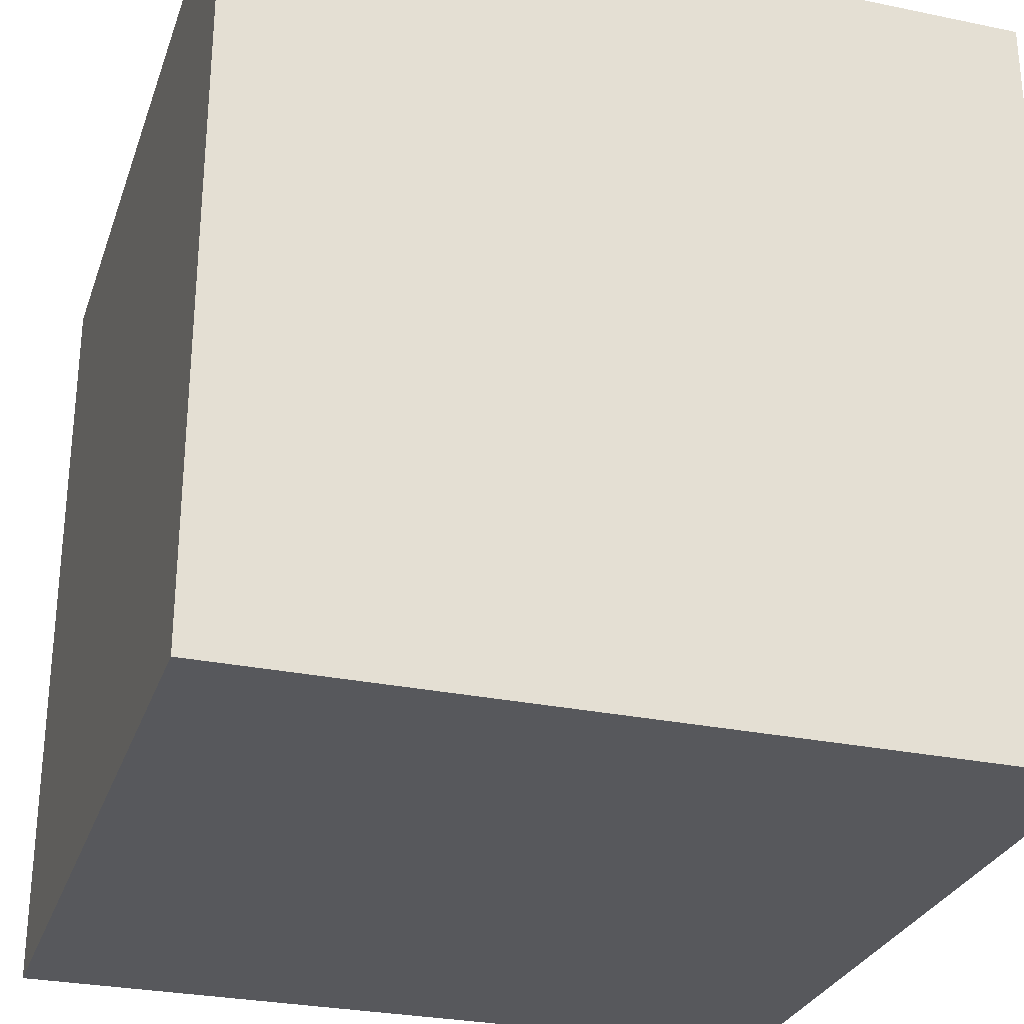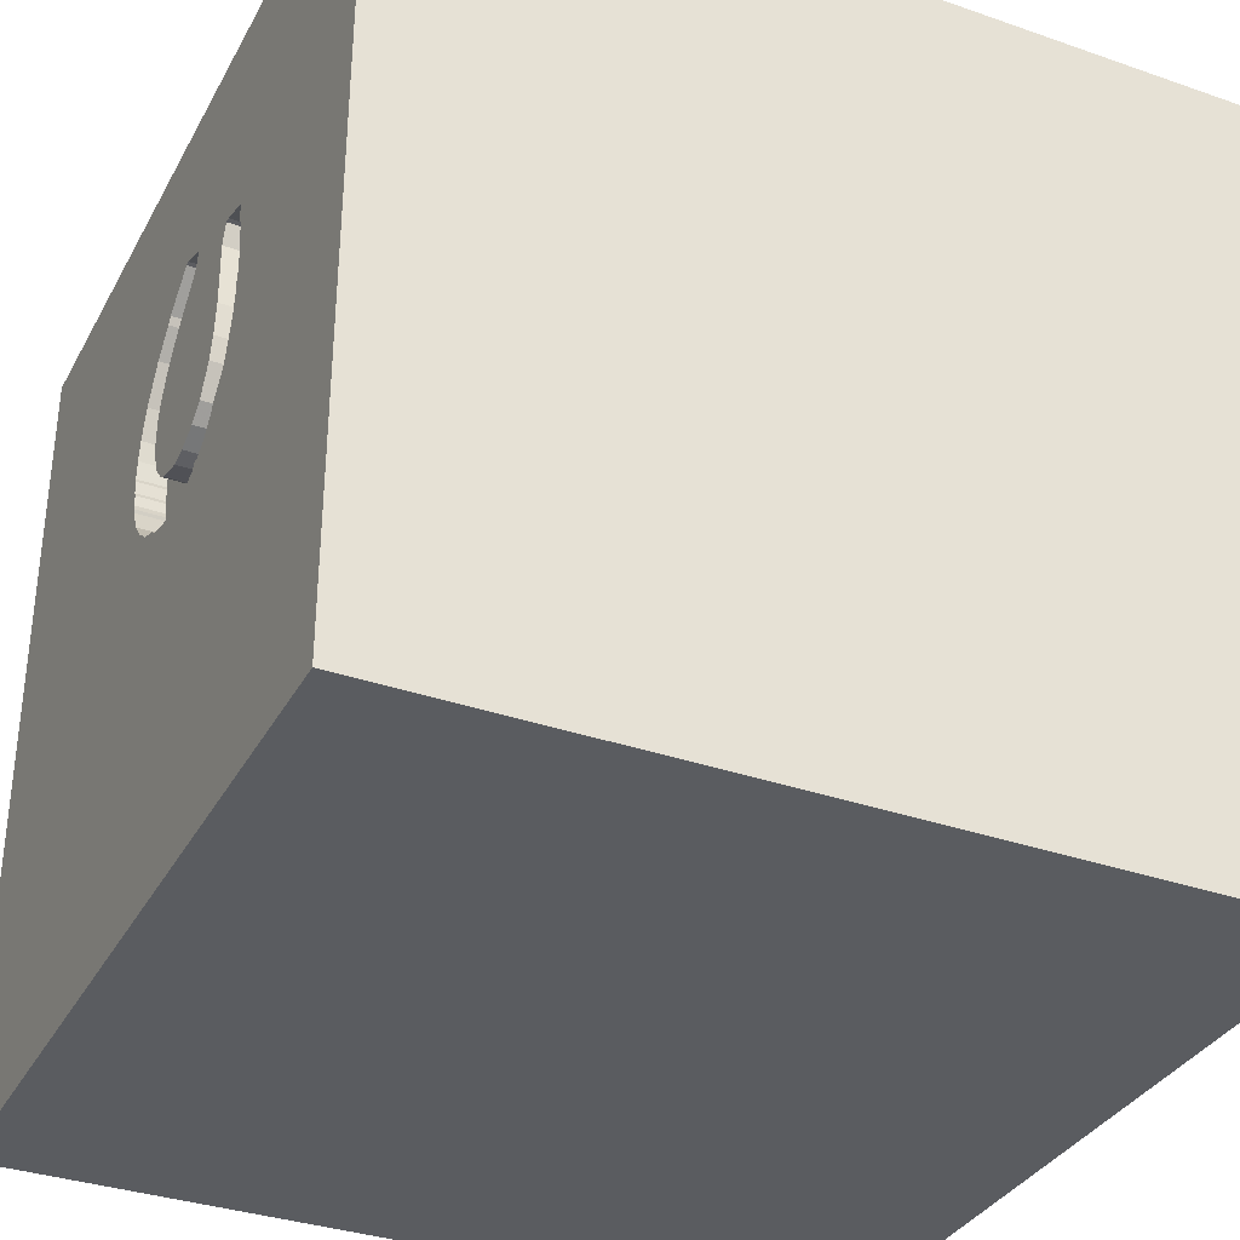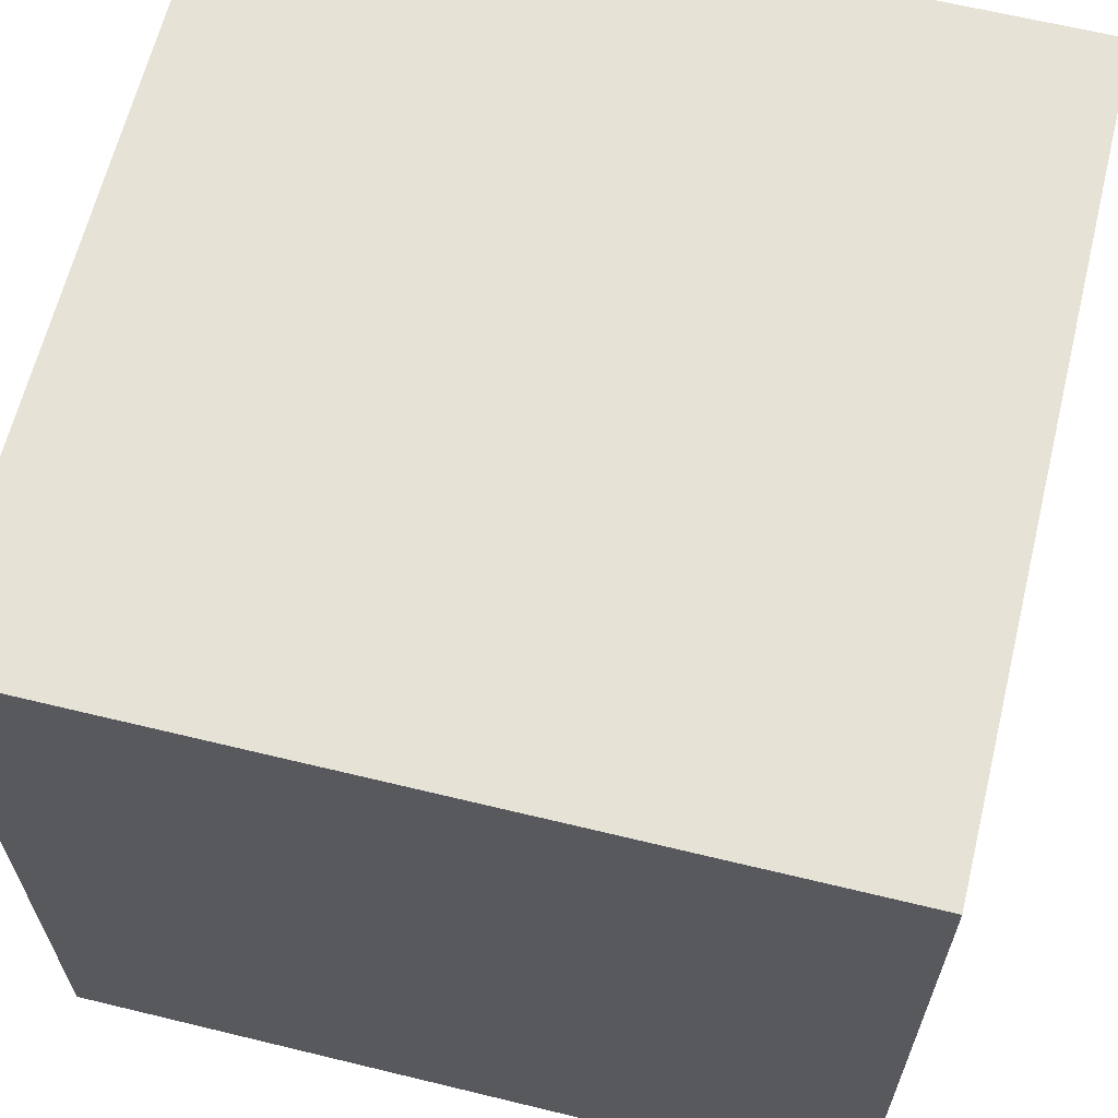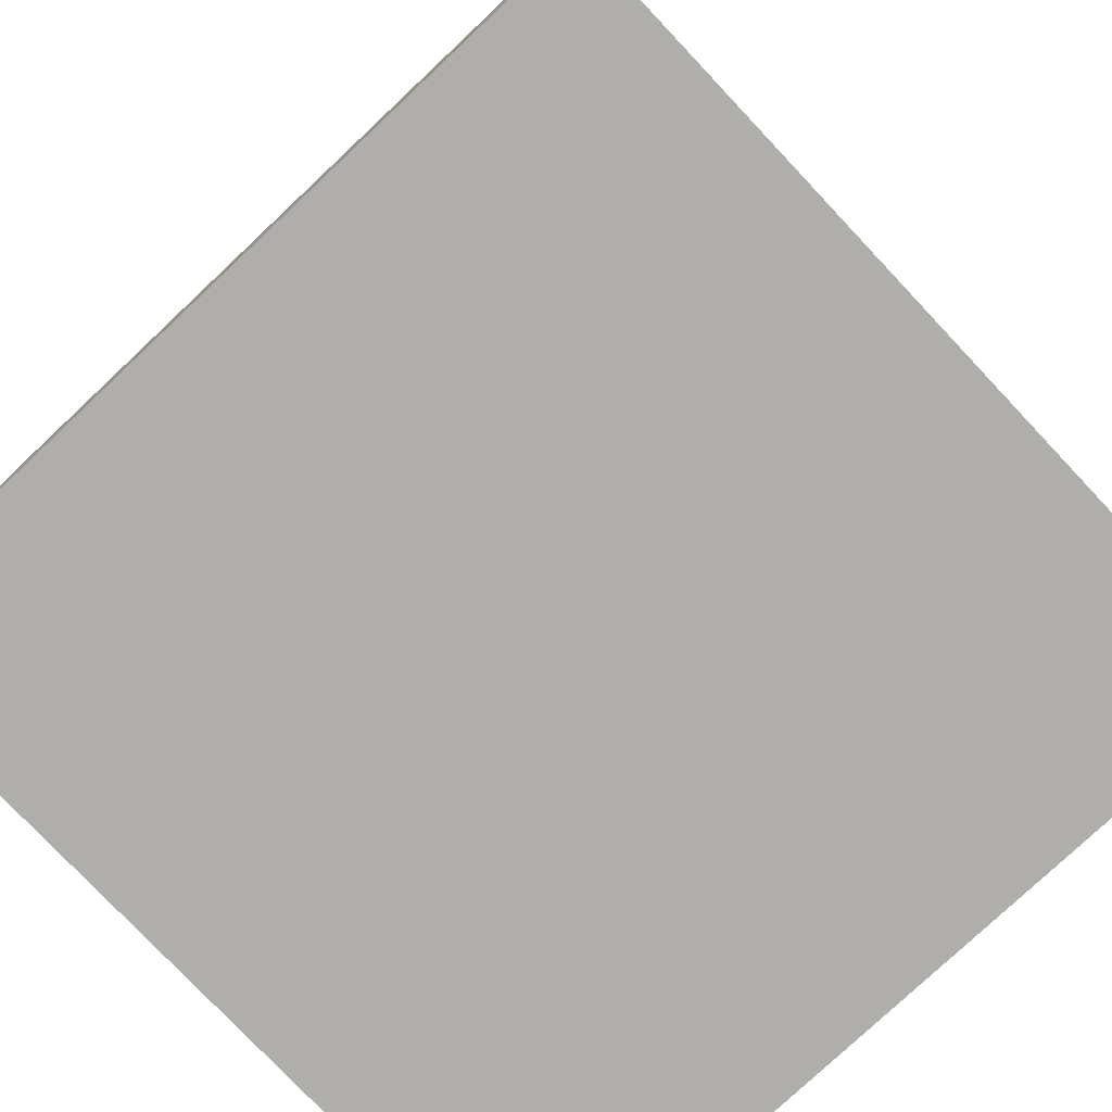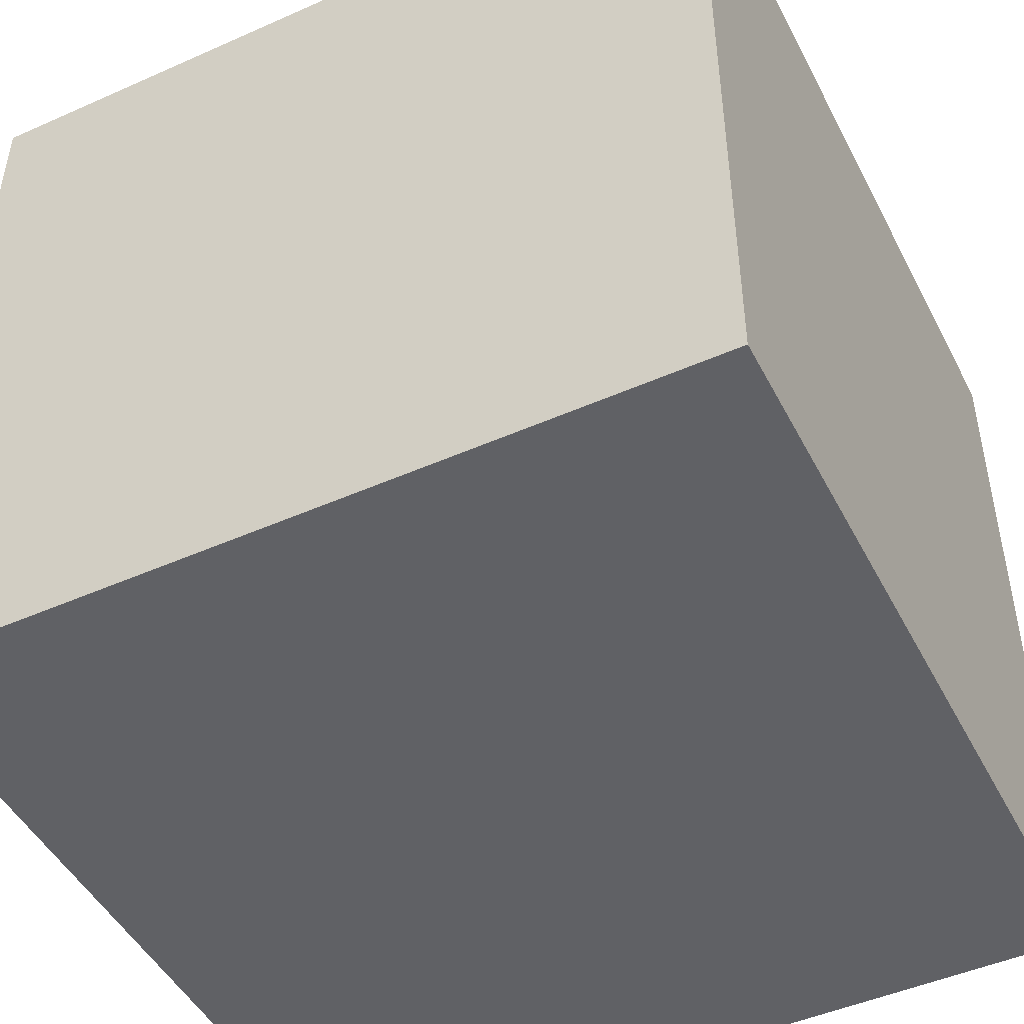
<metadata>
{"format":"obj","ext":"obj","renderer":"f3d","projection":"perspective","resolution":1024,"background":"white","views":[{"elev":-28.6,"azim":-17.3,"up":"+Z"},{"elev":-34.4,"azim":-115.1,"up":"+Z"},{"elev":63.9,"azim":-76.2,"up":"+Z"},{"elev":-77.9,"azim":43.3,"up":"+Z"},{"elev":-47.7,"azim":-63.5,"up":"+Y"}]}
</metadata>
<code>
o horseshoe_35
v -0.5781 1.5 0.2584
v -0.513 1.5 0.7216
v 0.1316 1.5 0.3343
v -0.05977 1.5 0.06352
v -0.3091 1.5 -0.1082
v -0.4439 1.5 0.7441
v -0.4439 1.4 0.7441
v -0.4085 1.5 0.4445
v -0.4085 1.4 0.4445
v 0.2714 1.5 0.5355
v 0.2714 1.4 0.5355
v 0.13 1.5 0.3773
v -0.4023 1.5 -0.05145
v -0.3344 1.5 -0.08839
v 0.2951 1.5 0.1573
v 0.2951 1.4 0.1573
v -1.5 -1.5 1.5
v -0.9554 0.625 -1.5
v -1.042 -1.5 -0.3646
v -0.7812 -1.5 0.02604
v -0.4297 -0.8187 -1.5
v 0.1194 1.5 0.7535
v 0.1194 1.4 0.7535
v -0.3169 1.5 0.1445
v 0.1056 1.5 0.2087
v -0.4413 1.5 -0.008156
v -0.4413 1.4 -0.008156
v 0.1974 1.5 0.6669
v 0.1974 1.4 0.6669
v -0.5587 1.5 0.6569
v -0.5587 1.4 0.6569
v -0.1203 1.5 -0.1337
v -0.1203 1.4 -0.1337
v 0.06154 1.4 -0.08066
v -0.5848 1.5 0.3745
v 0.3143 1.5 0.2321
v 0.3143 1.4 0.2321
v -0.2573 1.5 0.09544
v -0.2573 1.4 0.09544
v 0.4484 0.4997 -1.5
v 0.4167 0.3906 1.5
v -0.01302 0.9896 1.5
v 0.4688 -0.638 1.5
v 0.1562 -1.5 -0.8333
v 0.1823 -1.5 0.5859
v 0.4687 -1.5 -0
v 0.5729 -1.5 1.159
v -0.1693 -1.5 1.25
v -0.1302 -1.5 -1.5
v 0.2083 -1.5 -1.25
v 0.1562 -1.5 -0.4167
v -0.1042 -1.5 1.5
v 0.317 1.5 0.3574
v 0.9245 1.5 0.1693
v -0.1432 1.5 1.169
v 0.4948 1.5 0.612
v -0.1302 1.5 -1.5
v -0.1562 1.5 1.5
v 0.625 -1.25 1.5
v 0.1155 1.5 0.4411
v 0.1155 1.4 0.4411
v -0.283 1.5 -0.1121
v -0.283 1.4 -0.1121
v 0.03279 1.5 0.1029
v 0.03279 1.4 0.1029
v -0.04257 1.5 0.8874
v -0.04257 1.4 0.8874
v 0.07301 1.5 0.533
v -0.5815 1.5 0.5934
v -0.1771 1.5 0.05936
v -0.1771 1.4 0.05936
v 0.2893 1.5 0.1274
v 0.1986 1.5 -0.00483
v -0.5924 1.5 0.3596
v 0.02604 -1.094 1.5
v -0.1562 0.4427 1.5
v -0.05208 -0 1.5
v 0 -0.4688 1.5
v 0 -1.5 0.05208
v -0.1116 1.5 0.04958
v 0.1243 1.5 0.3568
v 0.002563 1.5 0.6345
v -0.1294 1.5 0.772
v -0.1532 1.5 0.8451
v -0.5193 1.5 0.09714
v -0.5359 1.5 0.1291
v -0.5359 1.4 0.1291
v -0.4252 1.5 0.744
v 1.25 0.2214 1.5
v 1.185 -1.5 -0.651
v 1.042 -1.5 0.4167
v 1.094 -1.5 -0.02604
v 1.5 -1.5 1.5
v 1.042 -0.4297 1.5
v -0.002917 1.5 0.07881
v -0.002918 1.4 0.07881
v -0.1764 1.5 -0.1334
v -0.3688 1.5 -0.07786
v -0.4014 1.5 0.6708
v 0.3065 1.5 0.1797
v 0.2571 1.5 0.06402
v 0.2571 1.4 0.06402
v -0.4209 1.5 -0.03261
v -0.4209 1.4 -0.03261
v 0.1986 1.4 -0.00483
v 0.278 1.5 0.1051
v -0.1596 1.5 -0.1279
v -0.1596 1.4 -0.1279
v 0.317 1.4 0.3574
v -0.5677 1.5 0.7037
v -0.5677 1.4 0.7037
v -0.2942 1.5 -0.1158
v -0.2942 1.4 -0.1158
v -0.594 1.5 0.4026
v 0.3203 1.4 0.29
v -0.3464 1.5 -0.08923
v -0.1116 1.4 0.04958
v 0.3062 1.5 0.4286
v 0.3165 1.5 0.2826
v 0.1497 1.5 -0.04568
v 0.1497 1.4 -0.04568
v 0.1046 1.5 0.7798
v 0.1046 1.4 0.7798
v -0.1532 1.4 0.8451
v -0.638 0.3906 1.5
v -0.4427 -1.5 0.5208
v -0.5208 1.25 1.5
v -0.4427 -0.5208 1.5
v 0.2988 1.5 0.1461
v 0.2988 1.4 0.1461
v -1.5 -0.8854 -0.8333
v -1.5 0.1823 -1.094
v -1.5 0.4427 0.1562
v -1.5 0.625 1.224
v -1.5 0.1562 -0.4687
v -1.5 0.1823 0.7812
v -1.5 0.1562 -1.5
v -1.5 -0.1302 1.5
v -1.5 -0.1562 0.1562
v -1.5 -0.2604 1.211
v -1.5 1.029 0.3646
v -1.5 1.198 -0.1562
v -1.5 1.5 1.5
v -1.5 1.224 -0.625
v -1.5 1.5 -1.5
v -1.5 -0.5729 0.612
v -1.5 -0.5469 -0.2148
v -1.5 -1.5 -0.1302
v -1.5 -1.5 -1.5
v -1.5 0.6641 -0.651
v -1.5 0.625 0.7292
v -1.5 1.5 0.1562
v -1.5 -1.276 -0.4948
v -1.5 -1.146 0.1562
v -1.5 -0.3125 -1.055
v 0.08746 1.5 0.1643
v 0.08746 1.4 0.1643
v 0.3127 1.5 0.2751
v 0.3127 1.4 0.2751
v -0.406 1.5 -0.0402
v -0.406 1.4 -0.0402
v 0.1316 1.4 0.3343
v -0.5924 1.4 0.3596
v 0.3067 1.5 0.2171
v 0.7292 1.029 1.5
v 0.625 -1.5 -0.625
v 1.5 -1.5 -1.5
v 0.3203 1.5 0.29
v 1.5 1.5 -1.5
v 1.5 1.5 1.5
v 0.3065 1.4 0.1797
v -0.4616 1.5 0.03501
v -0.4616 1.4 0.03501
v 0.0427 1.5 -0.09925
v 0.0427 1.4 -0.09925
v -0.5861 1.5 0.5174
v -0.2737 1.5 -0.1215
v -0.3169 1.4 0.1445
v 1.5 -0.8415 0.8236
v 1.5 0.2832 -0.4639
v 1.5 0.7943 0.6868
v 1.5 -0.1302 -1.5
v 1.5 -0.1302 1.5
v 1.5 -1.5 -0.1042
v 1.5 1.5 -0.1302
v -0.4014 1.4 0.6708
v -0.5799 1.5 0.5504
v -0.5799 1.4 0.5504
v 0.1723 1.5 -0.01963
v 0.1723 1.4 -0.01963
v -1.263 0.3646 1.5
v -1.12 -0.2604 1.5
v -1.016 -1.5 0.638
v -1.016 1.5 0.4167
v -0.4834 1.5 -0.6844
v 0.008951 1.5 -0.1103
v -0.2026 1.5 -0.1295
v -0.2026 1.4 -0.1295
v -0.02386 1.5 0.8873
v -0.02386 1.4 0.8873
v -0.2306 1.5 -0.1199
v -0.2306 1.4 -0.1199
v -0.4283 1.5 -0.01011
v -0.4283 1.4 -0.01011
v 0.3062 1.4 0.4286
v 0.002564 1.4 0.6345
v -0.3906 -1.5 -0.8984
v -0.4167 -1.198 1.5
v -0.3961 1.5 0.3302
v -0.0248 1.5 -0.1213
v -0.0248 1.4 -0.1213
v -0.1764 1.4 -0.1334
v -0.594 1.4 0.4026
v -0.3576 1.5 -0.07419
v -0.3576 1.4 -0.07419
v -0.376 1.5 0.2496
v -0.376 1.4 0.2496
v 0.3067 1.4 0.2171
v -0.3221 1.5 -0.08752
v -0.3221 1.4 -0.08752
v 0.8333 0.2083 1.5
v 0.1243 1.4 0.3568
v -0.5935 1.5 0.4775
v -0.4055 1.5 0.5392
v 0.112 1.5 0.7667
v -0.3124 1.5 -0.1031
v -0.09791 1.5 0.8663
v 0.06027 1.5 0.1338
v -0.3862 1.5 0.2905
v -0.5815 1.4 0.5934
v -0.4023 1.4 -0.05145
v -0.5935 1.4 0.4775
v 0.07301 1.4 0.533
v -0.3091 1.4 -0.1082
v -0.3688 1.4 -0.07786
v -0.1857 1.5 -0.124
v -0.1857 1.4 -0.124
v 0.1255 1.5 0.2576
v 0.1255 1.4 0.2576
v -0.2737 1.4 -0.1215
v 0.06154 1.5 -0.08066
v -0.5681 1.5 0.6476
v -0.5681 1.4 0.6476
v -0.3961 1.4 0.3302
v -0.1294 1.4 0.772
v 0.161 1.5 -0.03266
v -0.4252 1.4 0.744
v -0.5193 1.4 0.09714
v -0.5848 1.4 0.3745
v -0.3464 1.4 -0.08923
v 0.13 1.4 0.3773
v -0.5781 1.4 0.2584
f 138 140 17
f 52 208 17
f 154 148 17
f 17 48 52
f 148 193 17
f 17 192 138
f 146 154 17
f 140 146 17
f 193 48 17
f 52 75 208
f 148 20 193
f 154 153 148
f 208 128 17
f 17 128 192
f 192 191 138
f 193 126 48
f 138 134 140
f 52 59 75
f 143 134 138
f 148 19 20
f 75 128 208
f 191 143 138
f 140 136 146
f 146 147 154
f 20 126 193
f 126 45 48
f 75 78 128
f 128 125 192
f 134 136 140
f 153 149 148
f 48 47 52
f 93 59 52
f 149 19 148
f 45 47 48
f 47 93 52
f 136 139 146
f 139 147 146
f 147 153 154
f 125 191 192
f 134 151 136
f 59 43 75
f 75 43 78
f 128 77 125
f 126 79 45
f 78 77 128
f 20 79 126
f 59 93 43
f 147 131 153
f 131 149 153
f 125 143 191
f 136 133 139
f 77 76 125
f 151 133 136
f 19 207 20
f 43 77 78
f 139 135 147
f 149 207 19
f 207 79 20
f 93 94 43
f 43 41 77
f 143 151 134
f 207 51 79
f 79 46 45
f 45 91 47
f 151 141 133
f 147 155 131
f 91 93 47
f 76 42 125
f 125 127 143
f 143 141 151
f 133 135 139
f 135 155 147
f 155 149 131
f 94 41 43
f 41 76 77
f 42 127 125
f 51 46 79
f 46 91 45
f 94 221 41
f 55 194 143
f 207 44 51
f 141 142 133
f 133 150 135
f 127 58 143
f 110 194 55
f 194 152 143
f 152 141 143
f 51 166 46
f 46 92 91
f 55 143 58
f 135 132 155
f 93 183 94
f 94 89 221
f 2 110 55
f 187 176 194
f 194 110 69
f 69 187 194
f 142 150 133
f 149 49 207
f 207 50 44
f 91 184 93
f 179 183 93
f 41 42 76
f 110 30 242
f 242 69 110
f 114 35 194
f 194 176 223
f 223 114 194
f 155 137 149
f 21 49 149
f 44 166 51
f 166 92 46
f 179 93 184
f 6 2 55
f 55 88 6
f 74 1 194
f 194 35 74
f 152 142 141
f 150 132 135
f 132 137 155
f 21 149 137
f 183 89 94
f 42 58 127
f 88 55 84
f 88 82 99
f 86 85 194
f 194 1 86
f 195 152 194
f 18 21 137
f 49 50 207
f 92 184 91
f 221 165 41
f 41 165 42
f 66 84 55
f 83 88 84
f 224 99 82
f 40 21 18
f 166 90 92
f 167 179 184
f 180 181 179
f 82 88 83
f 82 229 8
f 8 224 82
f 85 195 194
f 142 144 150
f 150 145 132
f 50 166 44
f 81 229 82
f 8 229 209
f 14 226 195
f 103 160 13
f 98 214 116
f 26 203 103
f 85 172 26
f 195 85 26
f 116 14 195
f 195 26 103
f 98 116 195
f 195 103 13
f 195 13 98
f 89 165 221
f 55 122 199
f 55 199 66
f 60 81 82
f 82 68 60
f 156 228 81
f 81 25 156
f 4 229 81
f 229 24 216
f 14 219 226
f 5 195 226
f 144 145 150
f 90 184 92
f 181 183 179
f 89 170 165
f 28 22 225
f 28 225 122
f 28 122 55
f 60 12 81
f 228 64 4
f 4 81 228
f 81 3 238
f 81 238 25
f 229 4 38
f 38 24 229
f 152 144 142
f 145 137 132
f 50 167 166
f 165 58 42
f 28 56 10
f 4 64 95
f 4 80 70
f 4 70 38
f 197 236 97
f 97 107 32
f 195 5 112
f 97 32 195
f 197 97 195
f 177 201 197
f 177 197 195
f 112 62 177
f 195 112 177
f 152 145 144
f 167 90 166
f 180 179 167
f 183 170 89
f 165 170 58
f 56 28 55
f 195 145 152
f 167 49 21
f 49 167 50
f 181 170 183
f 55 58 170
f 118 10 56
f 56 53 118
f 174 241 195
f 195 32 210
f 196 174 195
f 195 210 196
f 54 168 56
f 56 168 53
f 90 167 184
f 195 241 54
f 40 167 21
f 170 56 55
f 158 119 168
f 158 168 54
f 54 36 158
f 246 189 73
f 120 246 73
f 54 241 120
f 54 120 73
f 18 137 145
f 54 56 170
f 54 72 129
f 164 36 54
f 100 164 54
f 129 15 100
f 54 129 100
f 101 106 54
f 54 73 101
f 106 72 54
f 169 195 54
f 57 40 18
f 185 180 169
f 185 181 180
f 185 169 54
f 169 57 195
f 57 145 195
f 57 18 145
f 169 40 57
f 182 167 40
f 182 180 167
f 185 170 181
f 185 54 170
f 169 182 40
f 169 180 182
f 235 231 215
f 231 235 13
f 235 215 98
f 161 215 231
f 98 13 235
f 214 98 215
f 39 215 161
f 13 160 161
f 161 231 13
f 116 214 215
f 215 250 116
f 215 39 220
f 39 161 204
f 160 103 161
f 250 215 220
f 71 220 39
f 178 39 204
f 104 204 161
f 104 161 103
f 14 116 250
f 250 220 14
f 71 63 220
f 38 70 71
f 71 39 38
f 39 178 38
f 173 178 204
f 103 203 204
f 204 104 103
f 220 219 14
f 71 202 63
f 63 234 220
f 24 38 178
f 248 178 173
f 173 204 27
f 203 26 204
f 226 219 220
f 220 234 226
f 71 237 202
f 240 63 202
f 234 63 113
f 70 80 117
f 117 71 70
f 178 217 24
f 248 217 178
f 248 173 85
f 26 172 173
f 173 27 26
f 27 204 26
f 234 5 226
f 71 108 237
f 202 237 198
f 177 62 63
f 63 240 177
f 201 177 240
f 240 202 201
f 234 113 5
f 113 63 112
f 108 71 117
f 117 80 4
f 216 24 217
f 87 217 248
f 172 85 173
f 237 108 212
f 202 198 201
f 198 237 197
f 62 112 63
f 112 5 113
f 108 117 33
f 4 95 96
f 96 117 4
f 229 216 217
f 217 244 229
f 217 87 252
f 85 86 87
f 87 248 85
f 97 236 237
f 237 212 97
f 107 97 212
f 212 108 107
f 197 201 198
f 236 197 237
f 32 107 108
f 108 33 32
f 117 211 33
f 96 211 117
f 209 229 244
f 252 244 217
f 86 1 252
f 252 87 86
f 33 211 32
f 211 96 175
f 95 64 65
f 65 96 95
f 8 209 244
f 244 9 8
f 249 244 252
f 210 32 211
f 196 210 211
f 211 175 196
f 34 175 96
f 34 96 65
f 64 228 65
f 244 249 9
f 249 252 163
f 163 252 1
f 1 74 163
f 174 196 175
f 241 174 175
f 175 34 241
f 65 121 34
f 157 65 228
f 228 156 157
f 9 186 224
f 224 8 9
f 249 213 9
f 74 35 249
f 249 163 74
f 65 190 121
f 34 121 241
f 190 65 157
f 157 156 25
f 99 224 186
f 186 9 188
f 213 249 114
f 213 232 9
f 35 114 249
f 246 120 121
f 121 190 246
f 120 241 121
f 157 105 190
f 25 238 239
f 239 157 25
f 186 247 99
f 188 230 186
f 188 9 232
f 114 223 213
f 232 213 223
f 189 246 190
f 157 102 105
f 73 189 190
f 190 105 73
f 157 239 16
f 239 238 3
f 88 99 247
f 7 247 186
f 230 188 69
f 230 31 186
f 188 232 176
f 176 187 188
f 223 176 232
f 157 16 102
f 105 102 101
f 101 73 105
f 239 218 16
f 162 239 3
f 6 88 247
f 247 7 6
f 7 186 31
f 187 69 188
f 243 31 230
f 102 16 130
f 159 218 239
f 218 171 16
f 239 162 159
f 31 111 7
f 69 242 243
f 243 230 69
f 242 30 31
f 31 243 242
f 102 130 106
f 106 101 102
f 130 16 129
f 218 159 37
f 171 218 100
f 100 15 16
f 16 171 100
f 159 162 109
f 3 81 222
f 222 162 3
f 7 111 2
f 2 6 7
f 30 110 111
f 111 31 30
f 130 129 72
f 72 106 130
f 15 129 16
f 218 37 164
f 37 159 36
f 164 100 218
f 115 159 109
f 251 109 162
f 222 251 162
f 111 110 2
f 36 164 37
f 158 36 159
f 119 158 159
f 159 115 119
f 115 109 53
f 53 168 115
f 109 251 205
f 81 12 251
f 251 222 81
f 168 119 115
f 109 205 53
f 61 205 251
f 118 53 205
f 61 11 205
f 12 60 61
f 61 251 12
f 205 11 118
f 61 233 11
f 10 118 11
f 233 61 60
f 60 68 233
f 29 11 233
f 11 29 10
f 68 82 233
f 206 29 233
f 28 10 29
f 206 233 82
f 29 206 23
f 29 23 28
f 82 83 206
f 206 123 23
f 23 22 28
f 245 206 83
f 206 245 123
f 225 22 23
f 23 123 225
f 200 123 245
f 122 225 123
f 83 84 124
f 124 245 83
f 123 200 122
f 200 245 67
f 245 124 67
f 84 227 124
f 199 122 200
f 200 67 199
f 67 124 227
f 227 84 66
f 227 66 67
f 66 199 67

</code>
